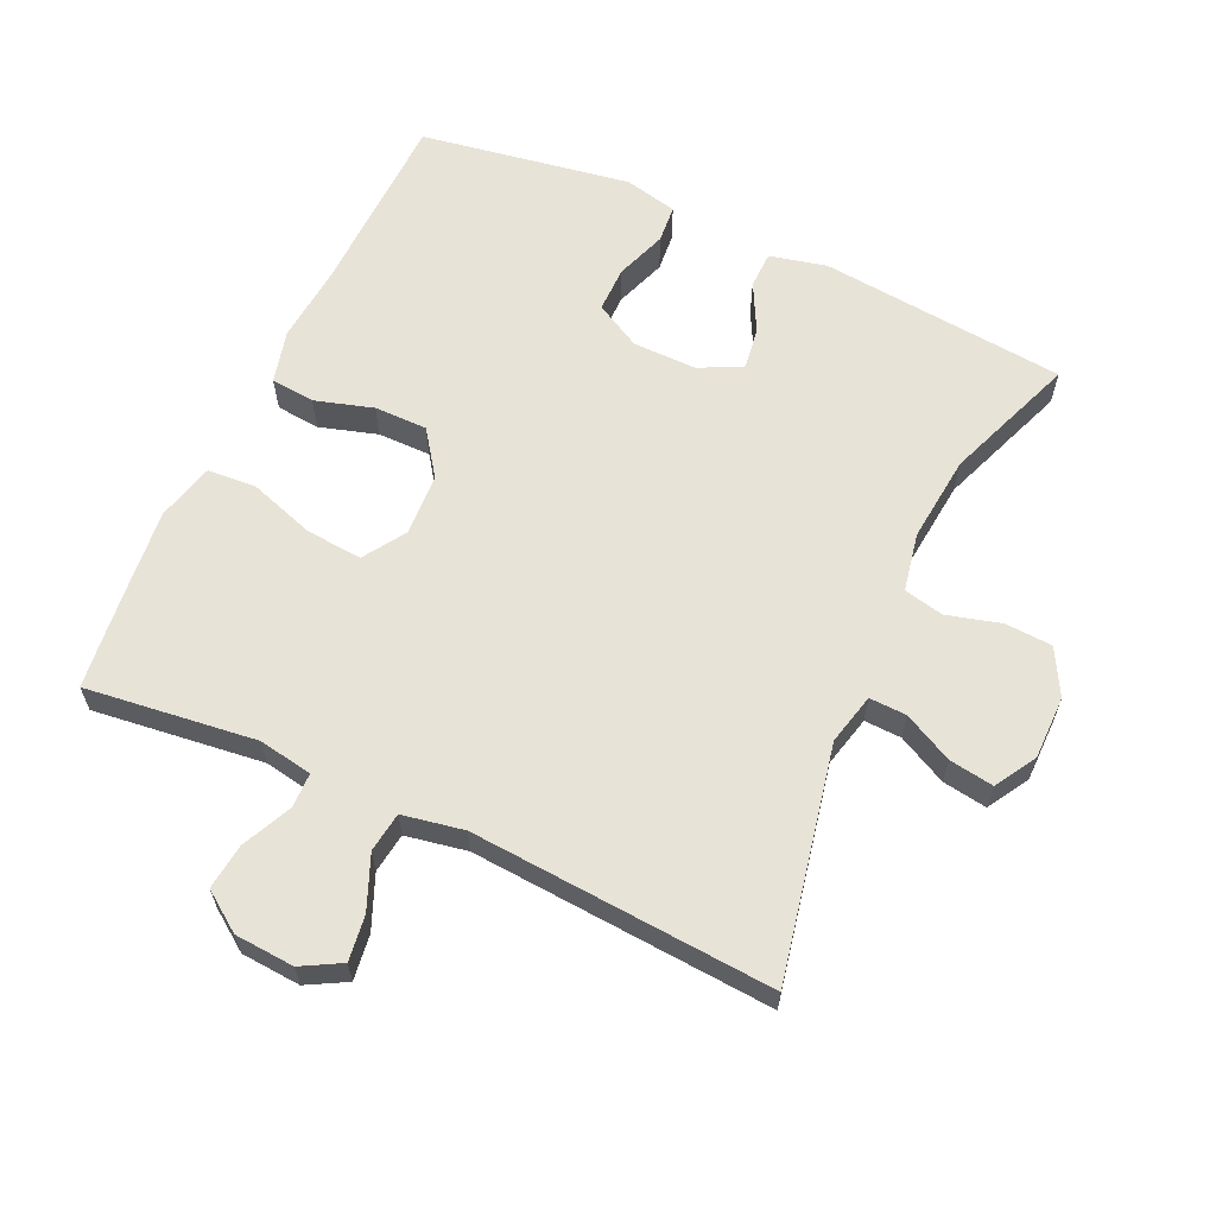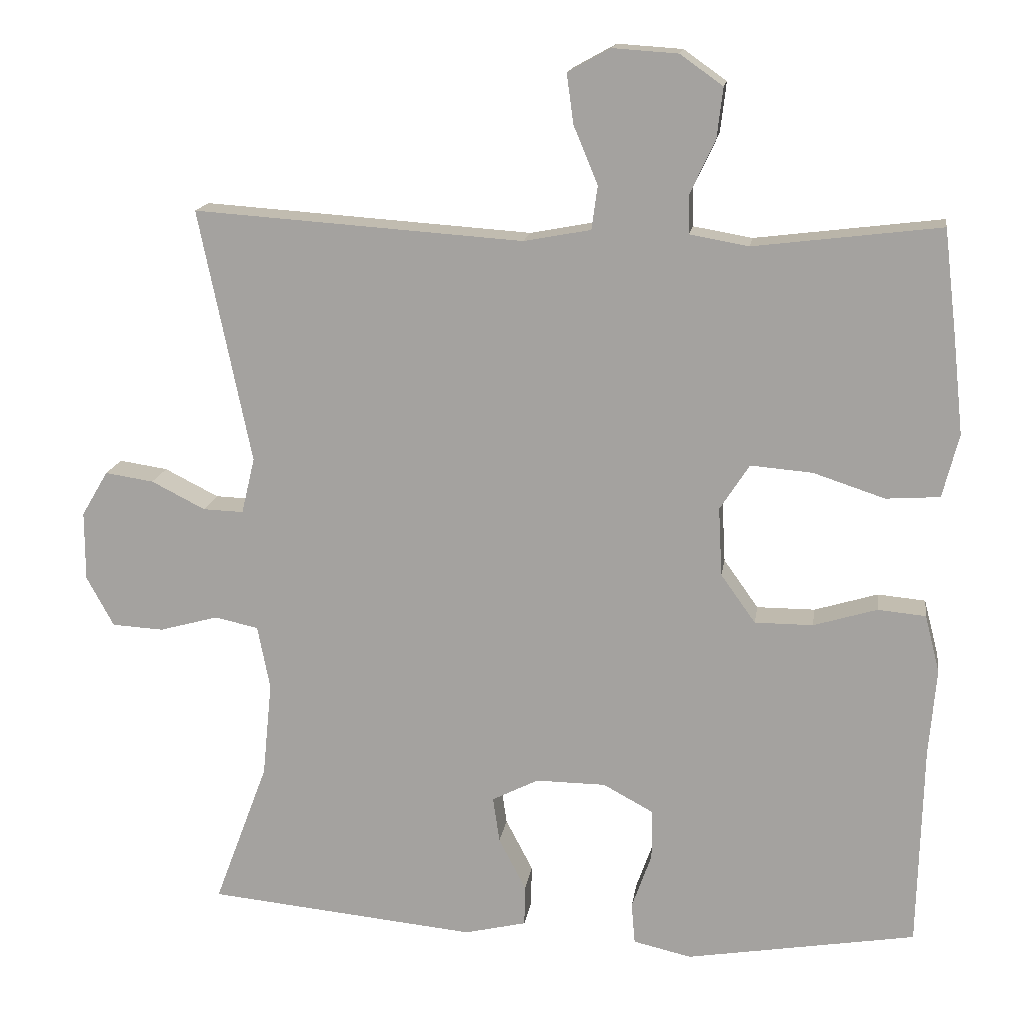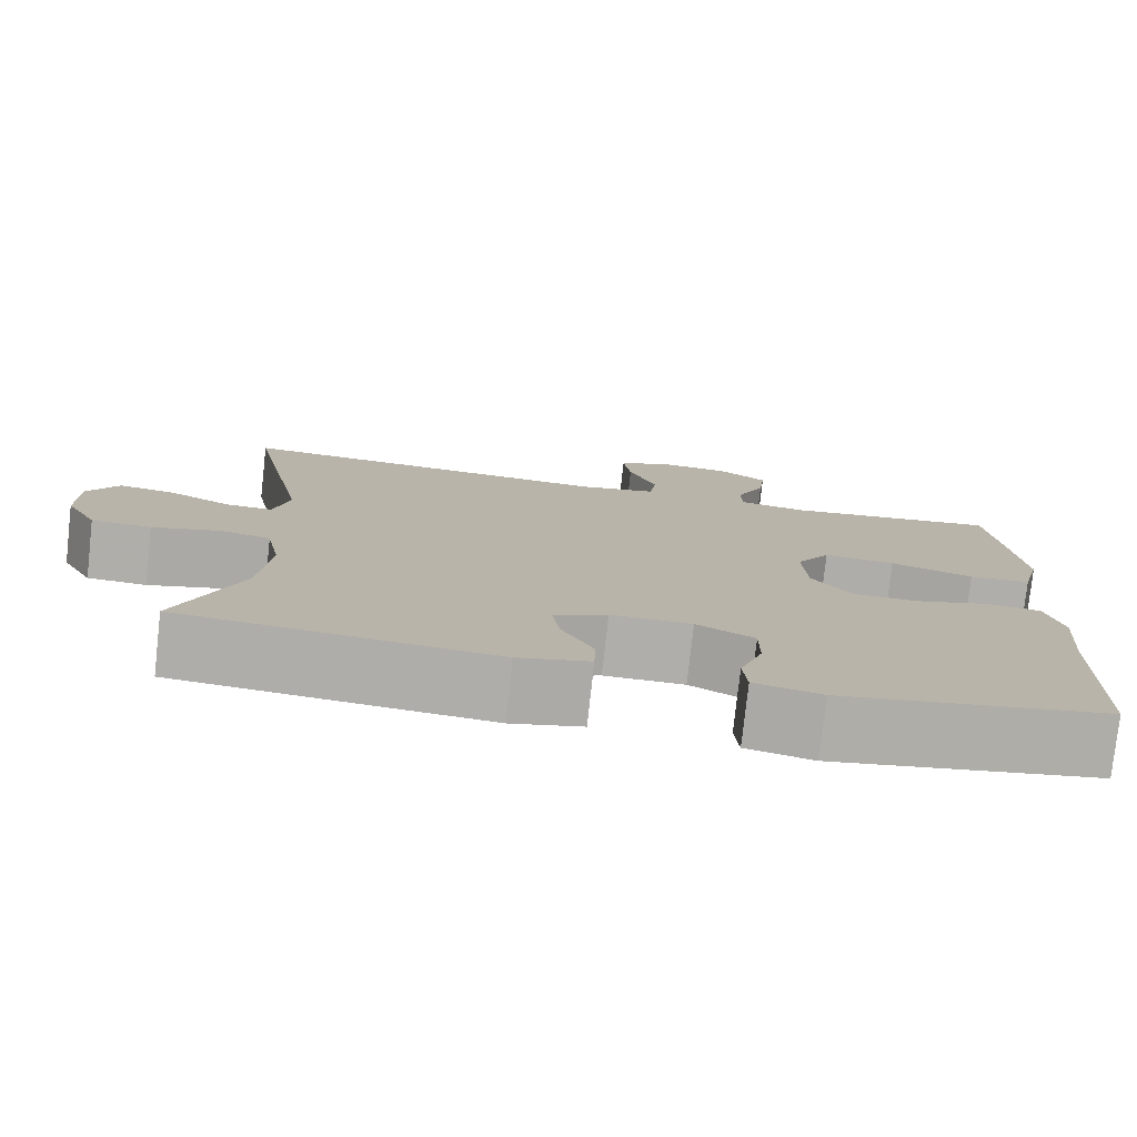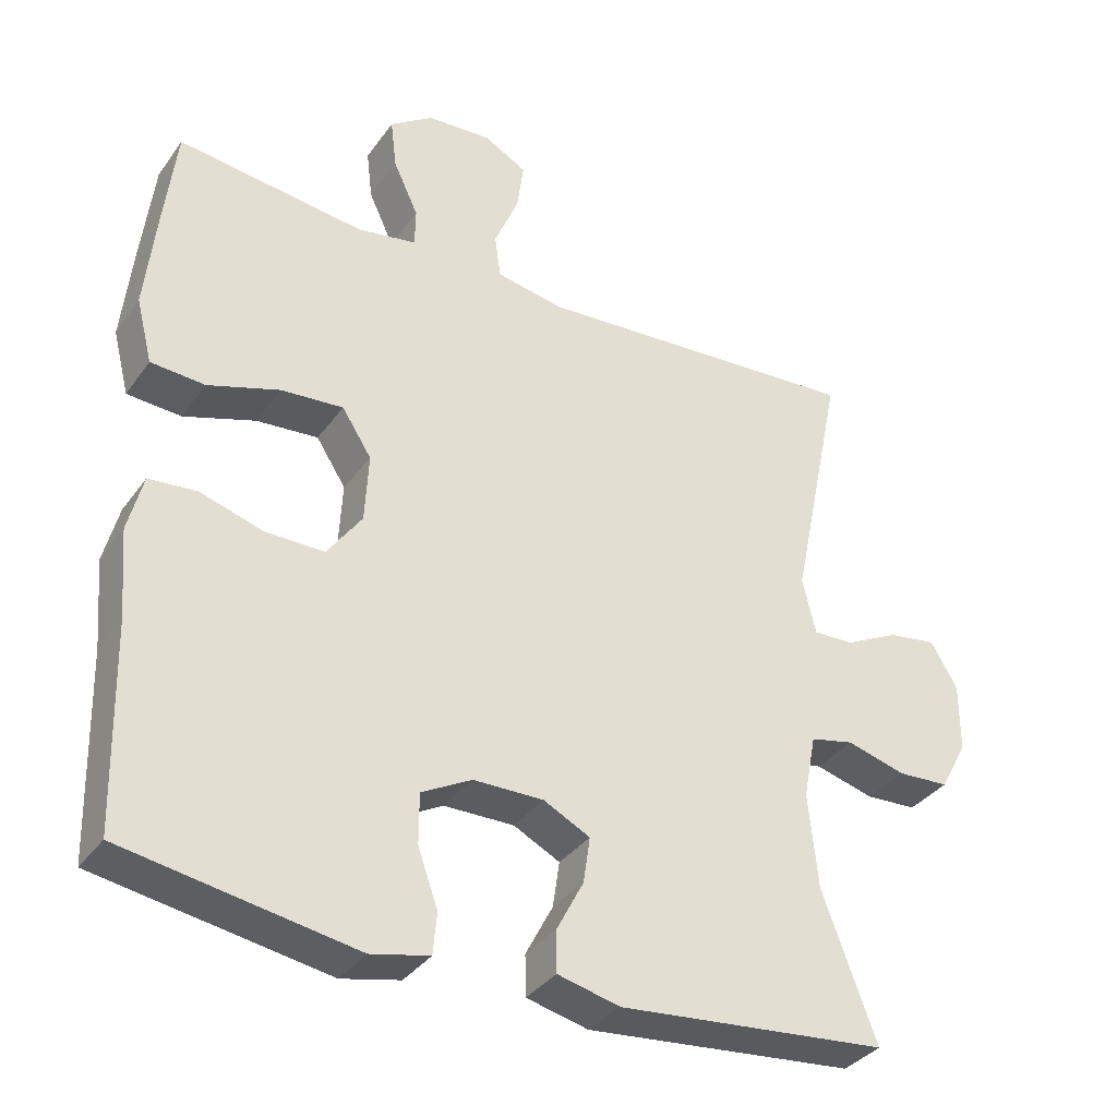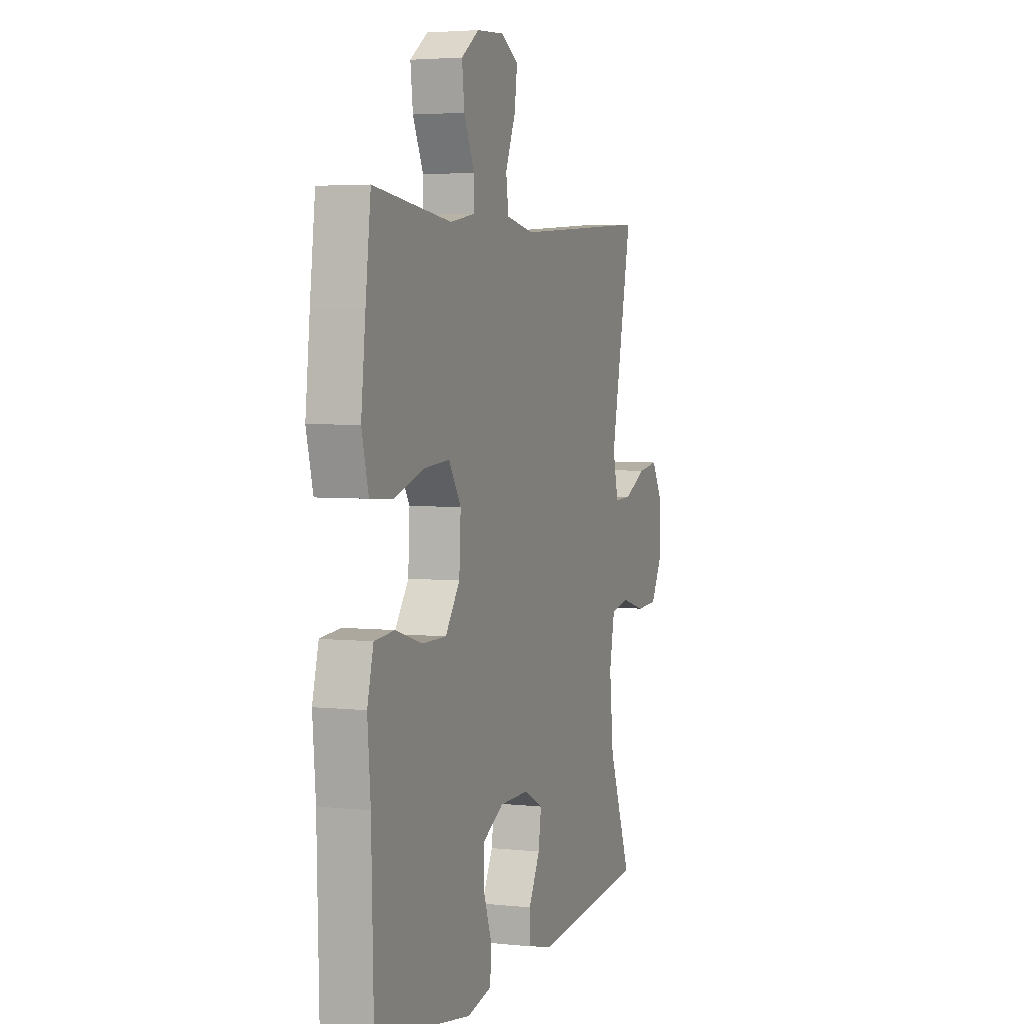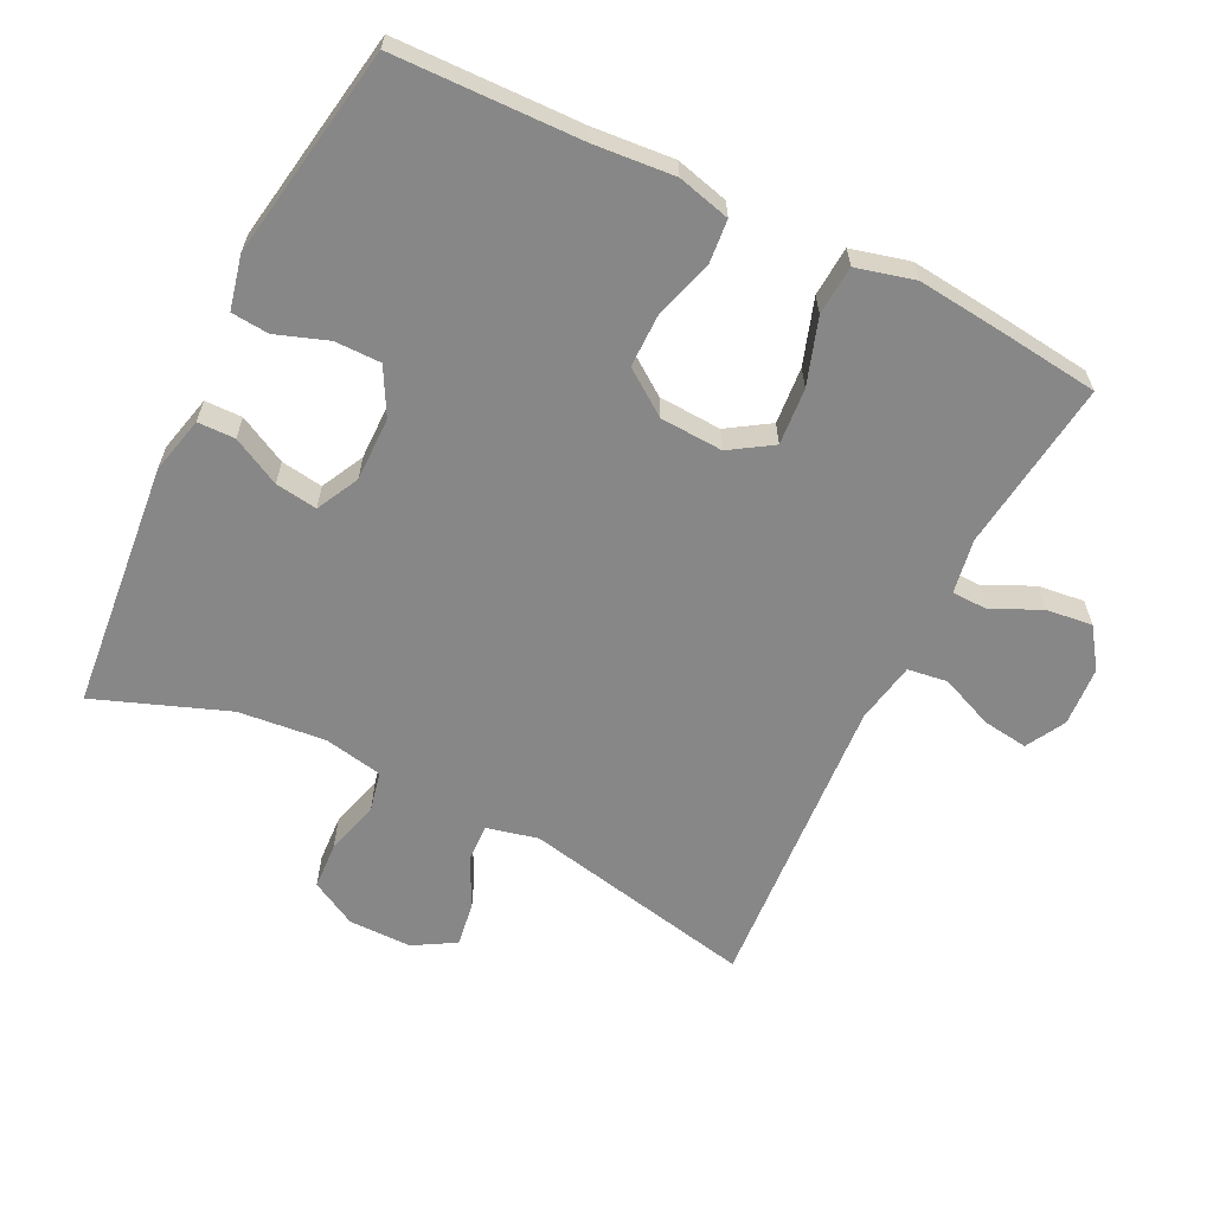
<metadata>
{"format":"obj","ext":"obj","renderer":"f3d","projection":"perspective","resolution":1024,"background":"white","views":[{"elev":62.2,"azim":24.8,"up":"+Y"},{"elev":15.5,"azim":-171.7,"up":"+Z"},{"elev":-77.8,"azim":173.7,"up":"+Z"},{"elev":-35.1,"azim":-30.7,"up":"+Z"},{"elev":3.9,"azim":-70.1,"up":"+Z"},{"elev":-62.3,"azim":-116.3,"up":"+Y"}]}
</metadata>
<code>
v -0.5 0.07 -0.5
v -0.507 0.07 -0.225
v -0.517 0.07 -0.106
v -0.497 0.07 -0.028
v -0.432 0.07 -0.022
v -0.346 0.07 -0.048
v -0.267 0.07 -0.048
v -0.22 0.07 0.018
v -0.215 0.07 0.111
v -0.255 0.07 0.173
v -0.339 0.07 0.166
v -0.436 0.07 0.134
v -0.509 0.07 0.139
v -0.531 0.07 0.225
v -0.517 0.07 0.357
v -0.5 0.07 0.5
v -0.247 0.07 0.469
v -0.167 0.07 0.483
v -0.166 0.07 0.535
v -0.2 0.07 0.608
v -0.208 0.07 0.676
v -0.15 0.07 0.717
v -0.062 0.07 0.723
v -0.004 0.07 0.691
v -0.013 0.07 0.624
v -0.046 0.07 0.545
v -0.038 0.07 0.486
v 0.053 0.07 0.469
v 0.5 0.07 0.5
v 0.429 0.07 0.156
v 0.447 0.07 0.08
v 0.502 0.07 0.082
v 0.575 0.07 0.119
v 0.641 0.07 0.129
v 0.677 0.07 0.068
v 0.677 0.07 -0.026
v 0.64 0.07 -0.094
v 0.57 0.07 -0.098
v 0.49 0.07 -0.076
v 0.431 0.07 -0.089
v 0.414 0.07 -0.176
v 0.427 0.07 -0.305
v 0.5 0.07 -0.5
v 0.134 0.07 -0.536
v 0.05 0.07 -0.516
v 0.049 0.07 -0.461
v 0.086 0.07 -0.39
v 0.095 0.07 -0.328
v 0.032 0.07 -0.296
v -0.063 0.07 -0.297
v -0.131 0.07 -0.334
v -0.131 0.07 -0.402
v -0.104 0.07 -0.478
v -0.109 0.07 -0.534
v -0.188 0.07 -0.552
v -0.5 0 -0.5
v -0.507 0 -0.225
v -0.517 0 -0.106
v -0.497 0 -0.028
v -0.432 0 -0.022
v -0.346 0 -0.048
v -0.267 0 -0.048
v -0.22 0 0.018
v -0.215 0 0.111
v -0.255 0 0.173
v -0.339 0 0.166
v -0.436 0 0.134
v -0.509 0 0.139
v -0.531 0 0.225
v -0.517 0 0.357
v -0.5 0 0.5
v -0.247 0 0.469
v -0.167 0 0.483
v -0.166 0 0.535
v -0.2 0 0.608
v -0.208 0 0.676
v -0.15 0 0.717
v -0.062 0 0.723
v -0.004 0 0.691
v -0.013 0 0.624
v -0.046 0 0.545
v -0.038 0 0.486
v 0.053 0 0.469
v 0.5 0 0.5
v 0.429 0 0.156
v 0.447 0 0.08
v 0.502 0 0.082
v 0.575 0 0.119
v 0.641 0 0.129
v 0.677 0 0.068
v 0.677 0 -0.026
v 0.64 0 -0.094
v 0.57 0 -0.098
v 0.49 0 -0.076
v 0.431 0 -0.089
v 0.414 0 -0.176
v 0.427 0 -0.305
v 0.5 0 -0.5
v 0.134 0 -0.536
v 0.05 0 -0.516
v 0.049 0 -0.461
v 0.086 0 -0.39
v 0.095 0 -0.328
v 0.032 0 -0.296
v -0.063 0 -0.297
v -0.131 0 -0.334
v -0.131 0 -0.402
v -0.104 0 -0.478
v -0.109 0 -0.534
v -0.188 0 -0.552
f 52 53 54 55
f 51 52 55 1
f 50 51 1 2
f 49 50 2 3
f 44 45 46 47
f 42 43 44 47
f 41 42 47 48
f 40 41 48 49
f 36 37 38 39
f 36 39 40
f 35 36 40
f 32 33 34 35
f 31 32 35 40
f 30 31 40 49
f 28 29 30 49
f 23 24 25 26
f 21 22 23 26
f 19 20 21 26
f 18 19 26 27
f 17 18 27 28
f 15 16 17
f 11 12 13 14
f 10 11 14 15
f 3 4 5 6
f 3 6 7
f 49 3 7
f 10 15 17 28
f 9 10 28
f 8 9 28 49
f 7 8 49
f 110 109 108 107
f 56 110 107 106
f 57 56 106 105
f 58 57 105 104
f 102 101 100 99
f 102 99 98 97
f 103 102 97 96
f 104 103 96 95
f 94 93 92 91
f 95 94 91
f 95 91 90
f 90 89 88 87
f 95 90 87 86
f 104 95 86 85
f 104 85 84 83
f 81 80 79 78
f 81 78 77 76
f 81 76 75 74
f 82 81 74 73
f 83 82 73 72
f 72 71 70
f 69 68 67 66
f 70 69 66 65
f 61 60 59 58
f 62 61 58
f 62 58 104
f 83 72 70 65
f 83 65 64
f 104 83 64 63
f 104 63 62
f 1 56 57 2
f 2 57 58 3
f 3 58 59 4
f 4 59 60 5
f 5 60 61 6
f 6 61 62 7
f 7 62 63 8
f 8 63 64 9
f 9 64 65 10
f 10 65 66 11
f 11 66 67 12
f 12 67 68 13
f 13 68 69 14
f 14 69 70 15
f 15 70 71 16
f 16 71 72 17
f 17 72 73 18
f 18 73 74 19
f 19 74 75 20
f 20 75 76 21
f 21 76 77 22
f 22 77 78 23
f 23 78 79 24
f 24 79 80 25
f 25 80 81 26
f 26 81 82 27
f 27 82 83 28
f 28 83 84 29
f 29 84 85 30
f 30 85 86 31
f 31 86 87 32
f 32 87 88 33
f 33 88 89 34
f 34 89 90 35
f 35 90 91 36
f 36 91 92 37
f 37 92 93 38
f 38 93 94 39
f 39 94 95 40
f 40 95 96 41
f 41 96 97 42
f 42 97 98 43
f 43 98 99 44
f 44 99 100 45
f 45 100 101 46
f 46 101 102 47
f 47 102 103 48
f 48 103 104 49
f 49 104 105 50
f 50 105 106 51
f 51 106 107 52
f 52 107 108 53
f 53 108 109 54
f 54 109 110 55
f 55 110 56 1

</code>
